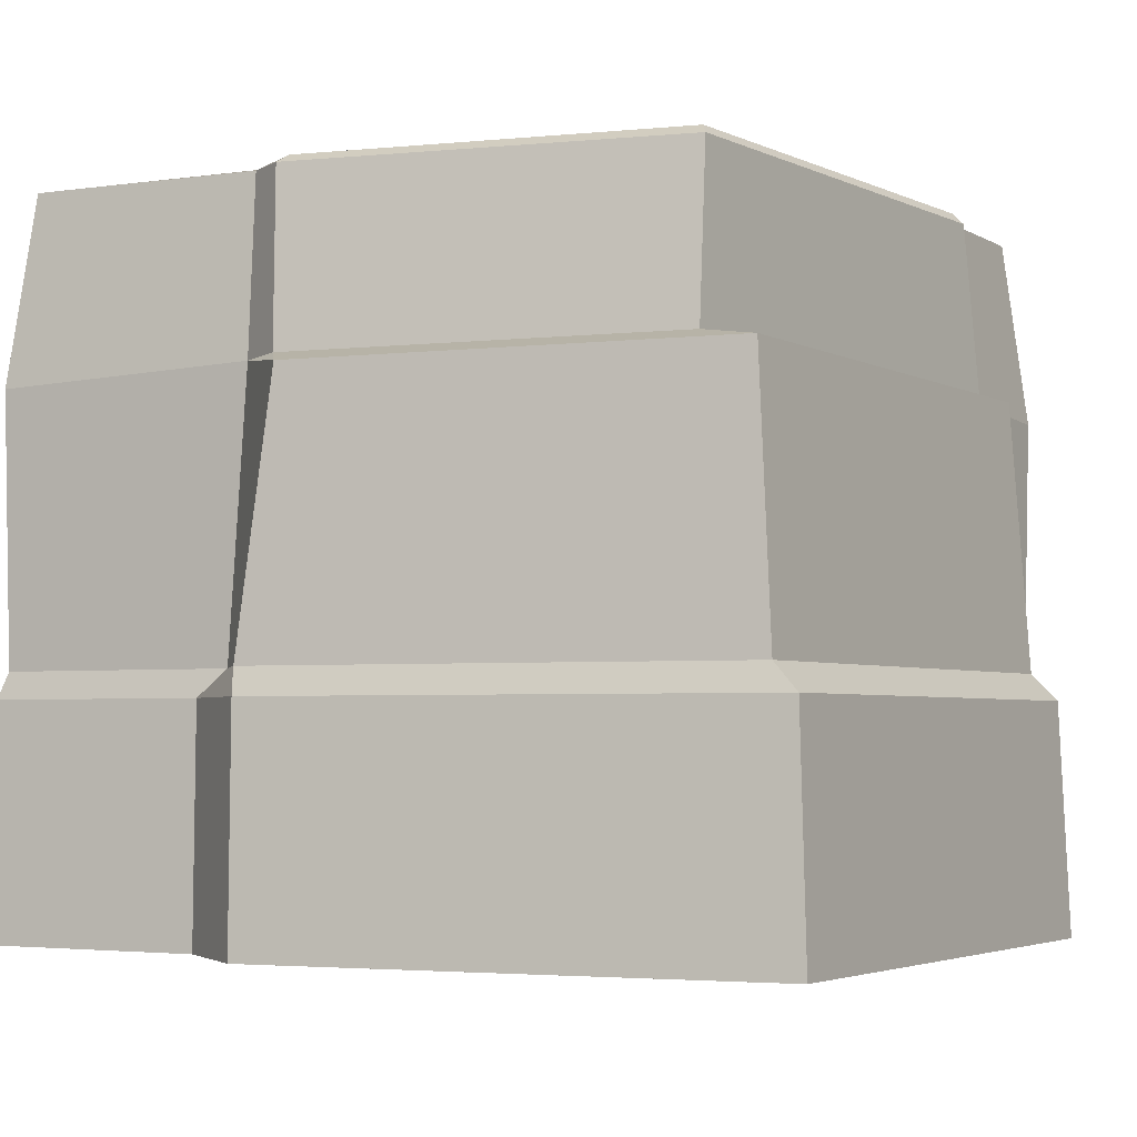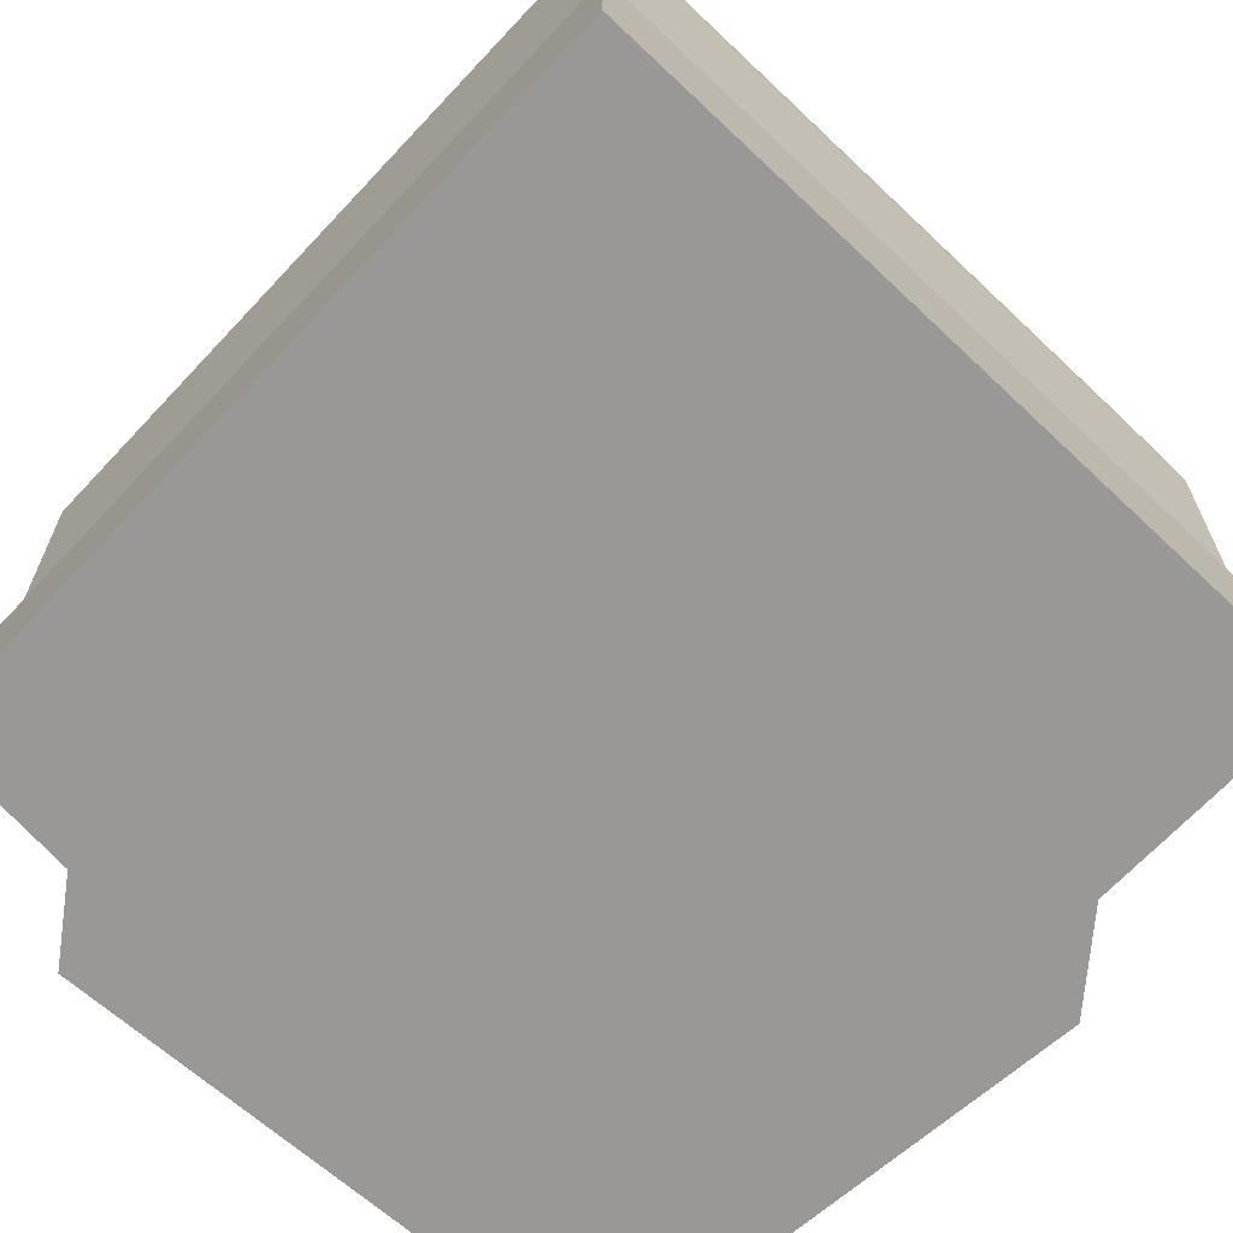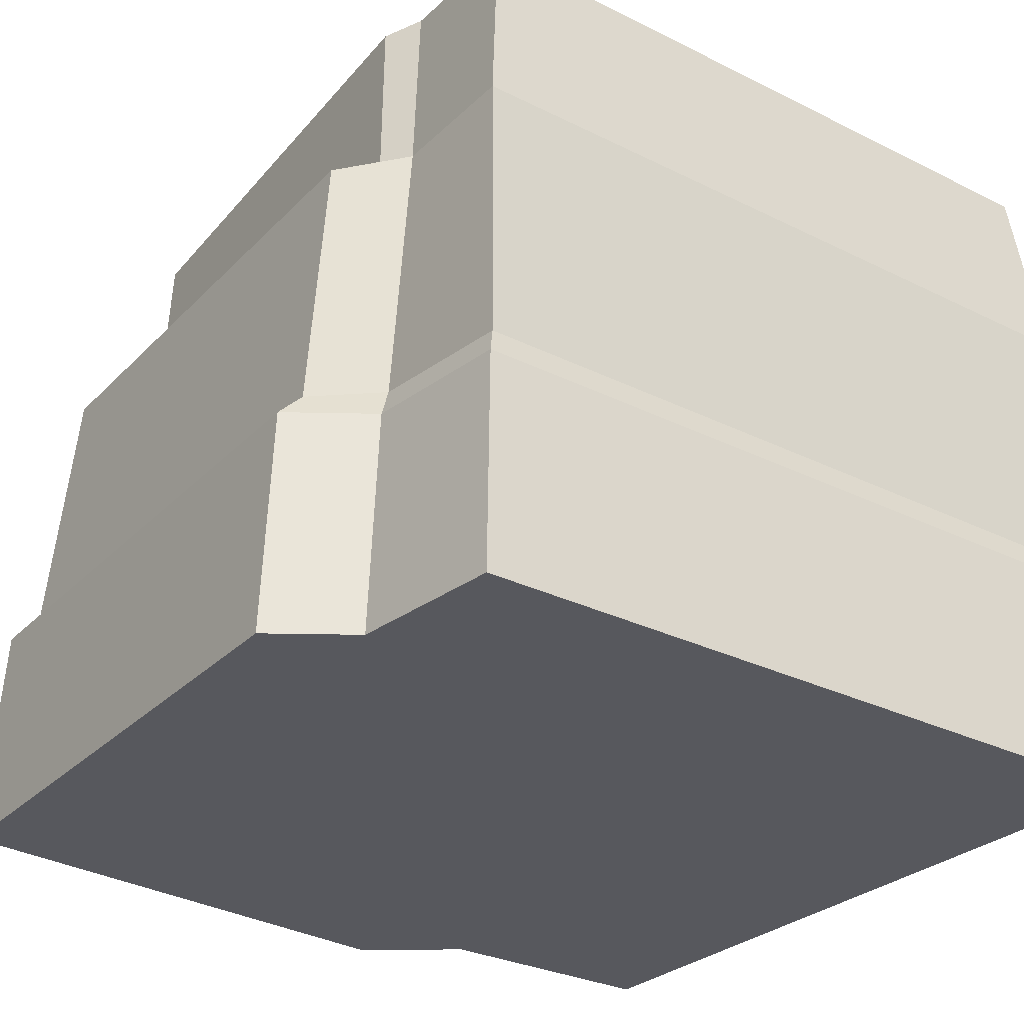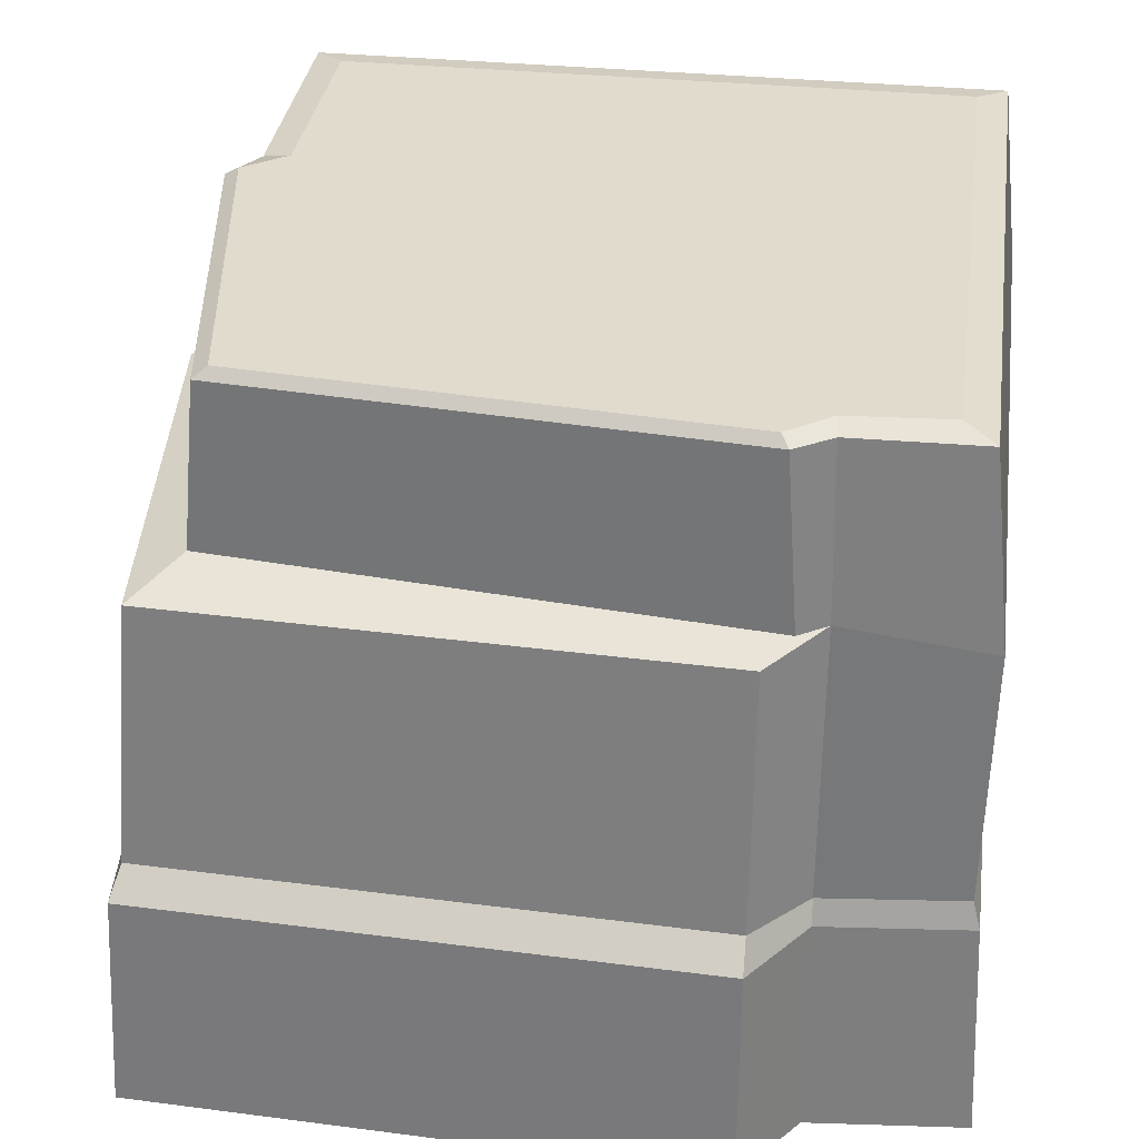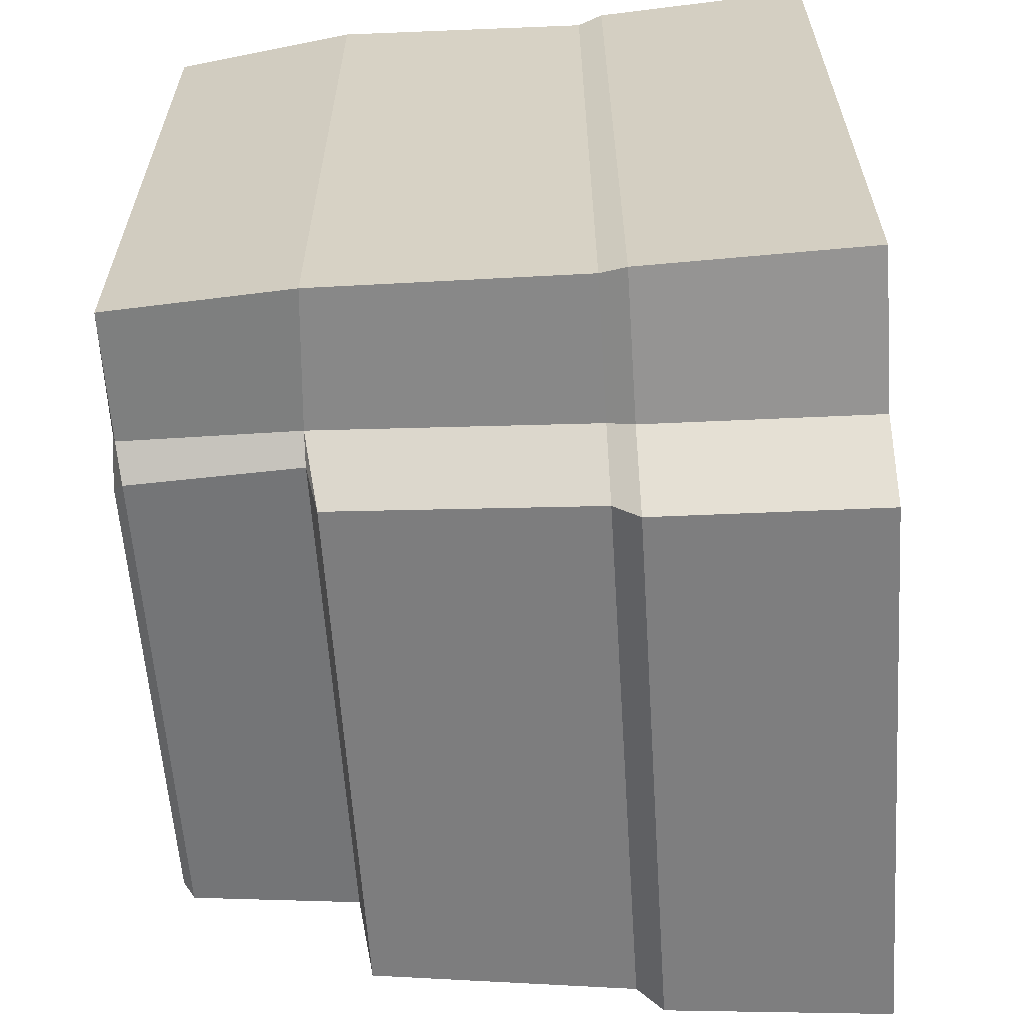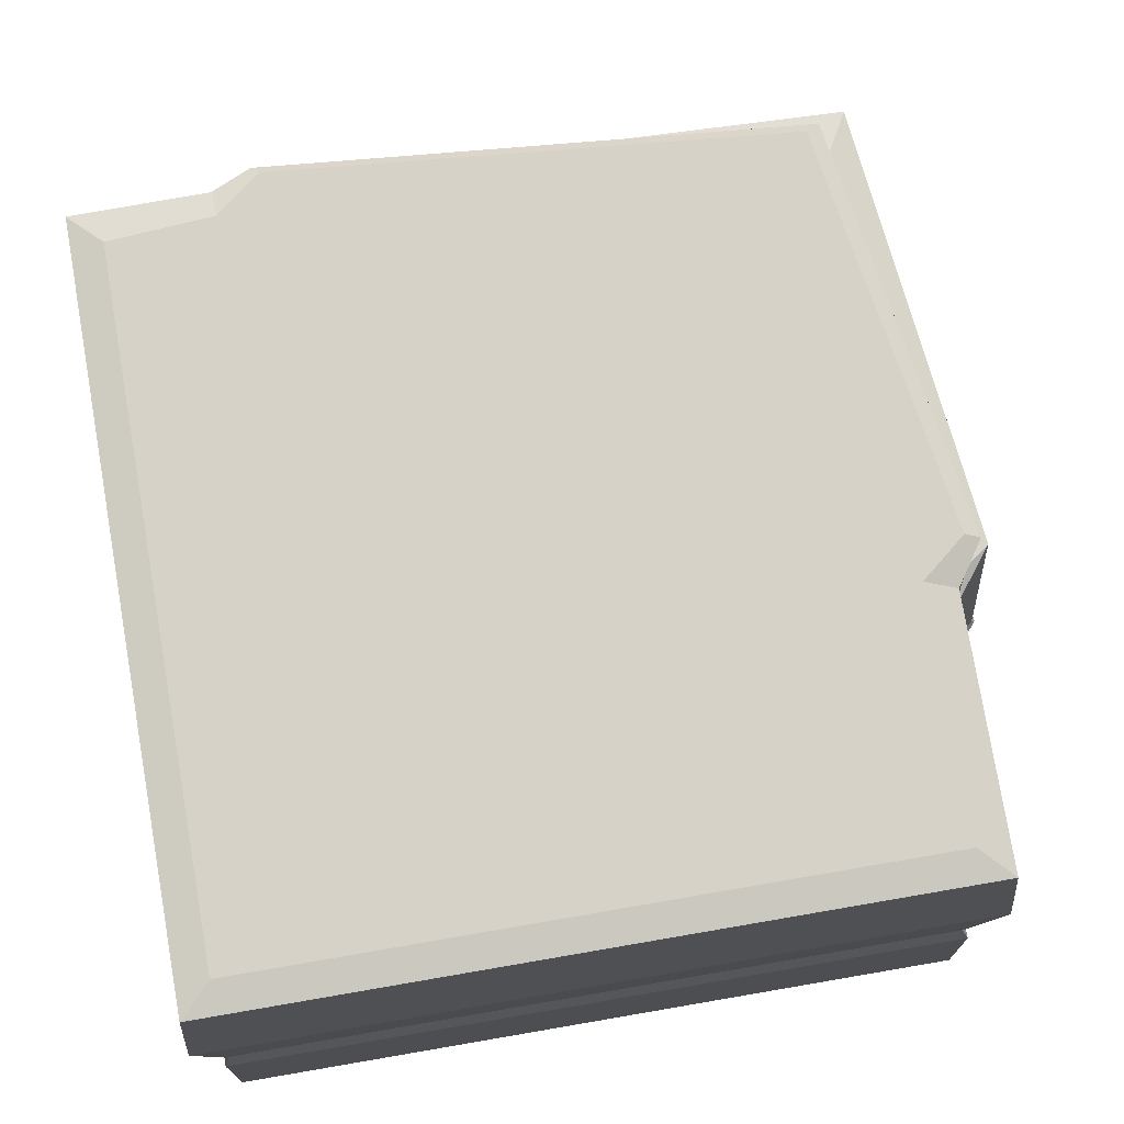
<metadata>
{"format":"obj","ext":"obj","renderer":"f3d","projection":"perspective","resolution":1024,"background":"white","views":[{"elev":-3.5,"azim":118.4,"up":"+Y"},{"elev":-68.6,"azim":-43.3,"up":"+Y"},{"elev":-28.9,"azim":-126.7,"up":"+Y"},{"elev":33.2,"azim":-172.0,"up":"+Y"},{"elev":-62.1,"azim":-86.3,"up":"+Z"},{"elev":78.5,"azim":-9.7,"up":"+Y"}]}
</metadata>
<code>
v 0.5474 -0.5 -0.5474
v -0.5474 -0.5 -0.5474
v -0.5 0.5 -0.5
v 0.5 0.5 0.5
v -0.5 0.5 0.5
v 0.5474 -0.5 0.5474
v -0.5474 -0.5 0.5474
v -0.5323 -0.1788 -0.5323
v 0.5323 -0.1788 0.5323
v -0.5323 -0.1788 0.5323
v -0.5216 -0.1417 -0.5216
v 0.5216 -0.1417 0.5216
v -0.5216 -0.1417 0.5216
v -0.5283 0.2342 -0.5283
v 0.5283 0.2342 0.5283
v -0.5283 0.2342 0.5283
v 0.362 0.5071 -0.3947
v -0.4571 0.5071 -0.4571
v -0.4571 0.5071 0.4571
v 0.4571 0.5071 0.4571
v 0.5 0.4961 0.1463
v 0.5283 0.2472 0.1373
v 0.5216 -0.1417 0.1697
v 0.5323 -0.1788 0.2094
v 0.5474 -0.5 0.202
v -0.5474 -0.5 0.1036
v -0.5323 -0.1788 0.1111
v -0.5216 -0.1417 0.1164
v -0.5283 0.2342 0.113
v -0.5 0.5 0.1271
v -0.4571 0.5071 0.1483
v 0.4571 0.5071 0.1323
v -0.3173 0.5071 0.4571
v -0.3212 0.5 0.5
v -0.3237 0.2342 0.5283
v -0.3231 -0.1417 0.5216
v -0.3241 -0.1788 0.5323
v -0.3254 -0.5 0.5474
v -0.3254 -0.5 0.1036
v -0.3254 -0.5 -0.5687
v -0.3241 -0.1788 -0.5536
v -0.3231 -0.1417 -0.5429
v -0.3237 0.2496 -0.5144
v -0.3148 0.5071 -0.4672
v -0.3173 0.5071 0.1483
v 0.5738 -0.5 -0.6477
v -0.2492 -0.5 -0.6781
v -0.2478 -0.1788 -0.6629
v 0.5587 -0.1788 -0.6326
v 0.6474 -0.5 0.07743
v 0.6322 -0.1788 0.08492
v -0.2468 -0.1417 -0.6259
v 0.548 -0.1417 -0.5955
v 0.6215 -0.1417 0.09021
v -0.2475 0.2342 -0.5974
v 0.5221 0.2342 -0.567
v 0.5956 0.2342 0.05157
v -0.2837 0.2492 -0.5414
v 0.4661 0.2533 -0.4667
v 0.5612 0.2497 0.07671
v -0.2544 0.5071 -0.5139
v 0.425 0.5071 -0.4523
v 0.518 0.5071 0.08325
v 0.539 0.4946 0.08881
v 0.4441 0.493 -0.4646
v -0.2653 0.4926 -0.527
v -0.3178 0.4986 -0.5017
f 46 47 48 49
f 17 44 45 32
f 9 37 38 6
f 25 39 40 1
f 2 26 27 8
f 50 46 49 51
f 49 48 52 53
f 51 49 53 54
f 12 36 37 9
f 8 27 28 11
f 53 52 55 56
f 54 53 56 57
f 15 35 36 12
f 11 28 29 14
f 56 55 58 59
f 57 56 59 60
f 4 34 35 15
f 14 29 30 3
f 65 66 61 62
f 3 30 31 18
f 34 4 20 33
f 63 64 65 62
f 15 22 21 4
f 12 23 22 15
f 9 24 23 12
f 6 25 24 9
f 6 38 39 25
f 27 26 7 10
f 28 27 10 13
f 29 28 13 16
f 30 29 16 5
f 31 30 5 19
f 32 45 33 20
f 4 21 32 20
f 5 34 33 19
f 35 34 5 16
f 36 35 16 13
f 37 36 13 10
f 38 37 10 7
f 39 38 7 26
f 40 39 26 2
f 41 40 2 8
f 42 41 8 11
f 43 42 11 14
f 44 67 3 18
f 45 44 18 31
f 33 45 31 19
f 1 40 47 46
f 40 41 48 47
f 25 1 46 50
f 24 25 50 51
f 41 42 52 48
f 23 24 51 54
f 42 43 55 52
f 22 23 54 57
f 58 43 67 66
f 66 67 44 61
f 44 17 62 61
f 60 22 57
f 17 32 63 62
f 21 64 63 32
f 60 64 21 22
f 65 64 60 59
f 59 58 66 65
f 3 67 43 14
f 58 55 43

</code>
